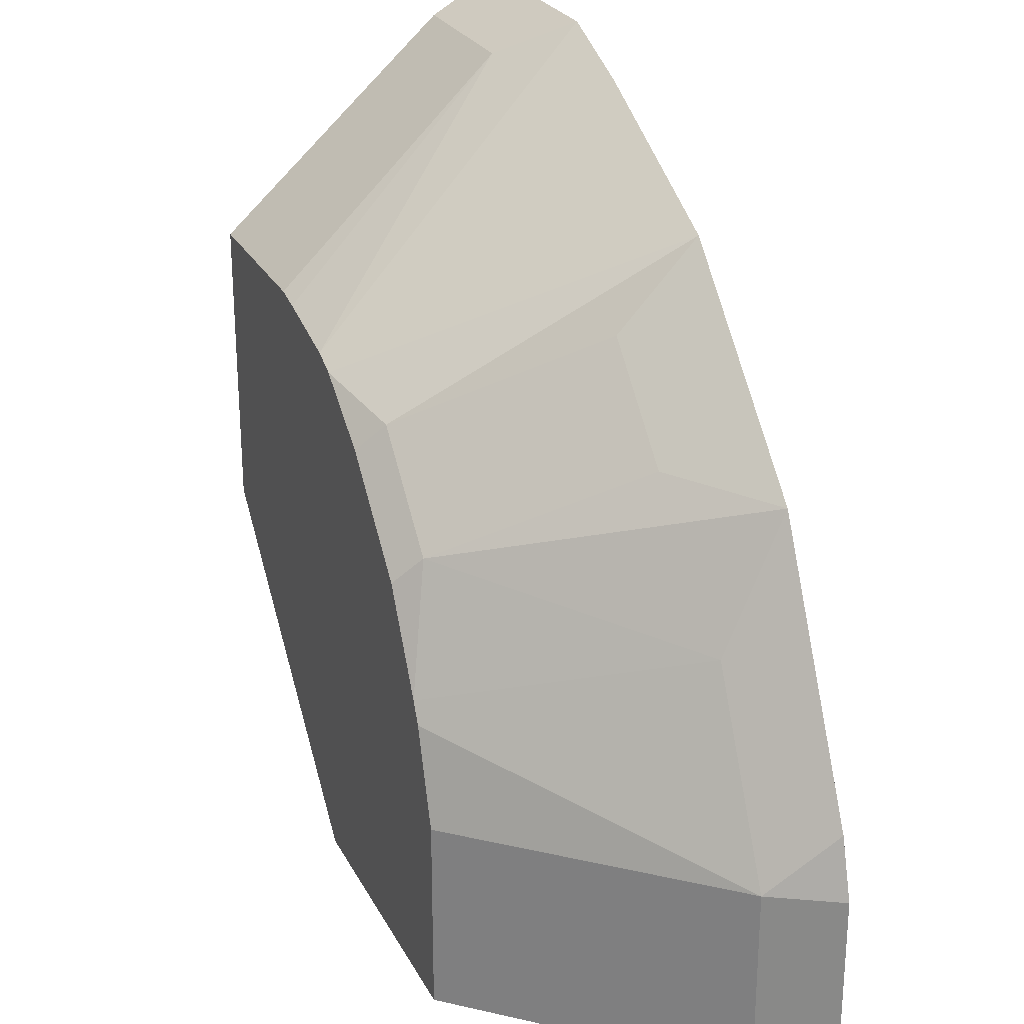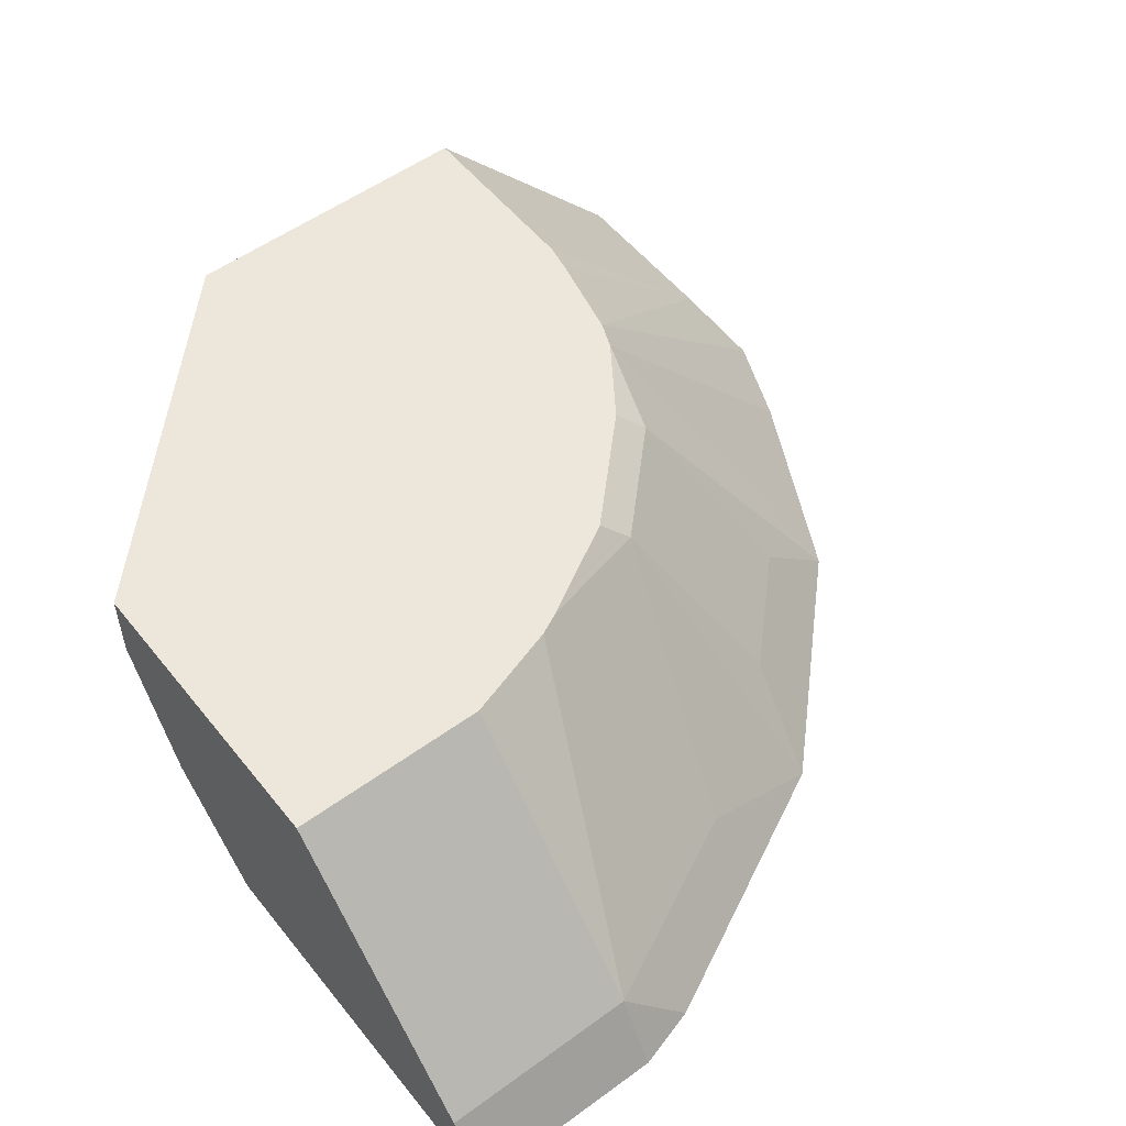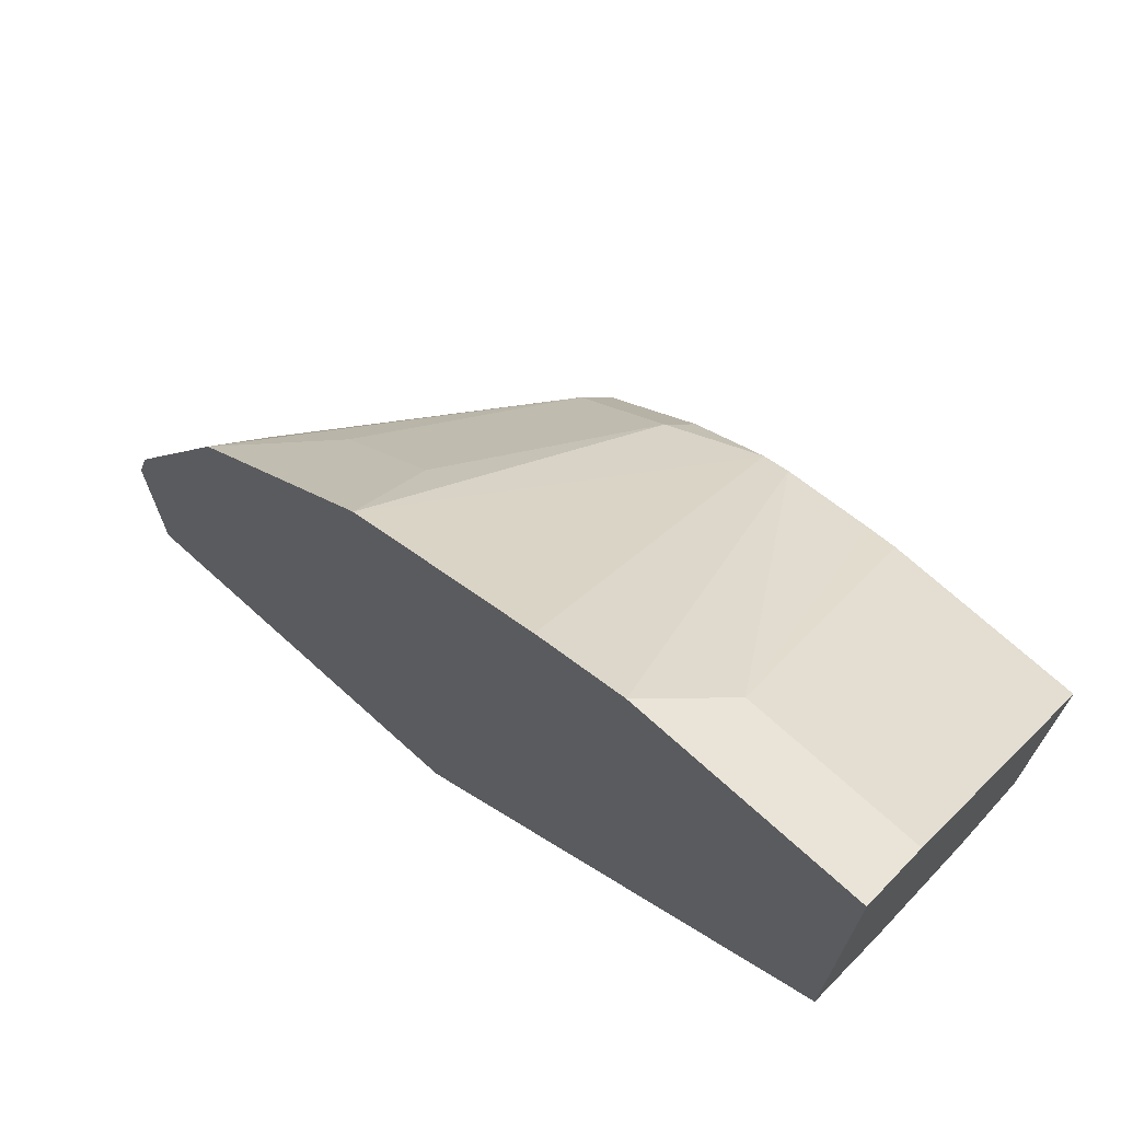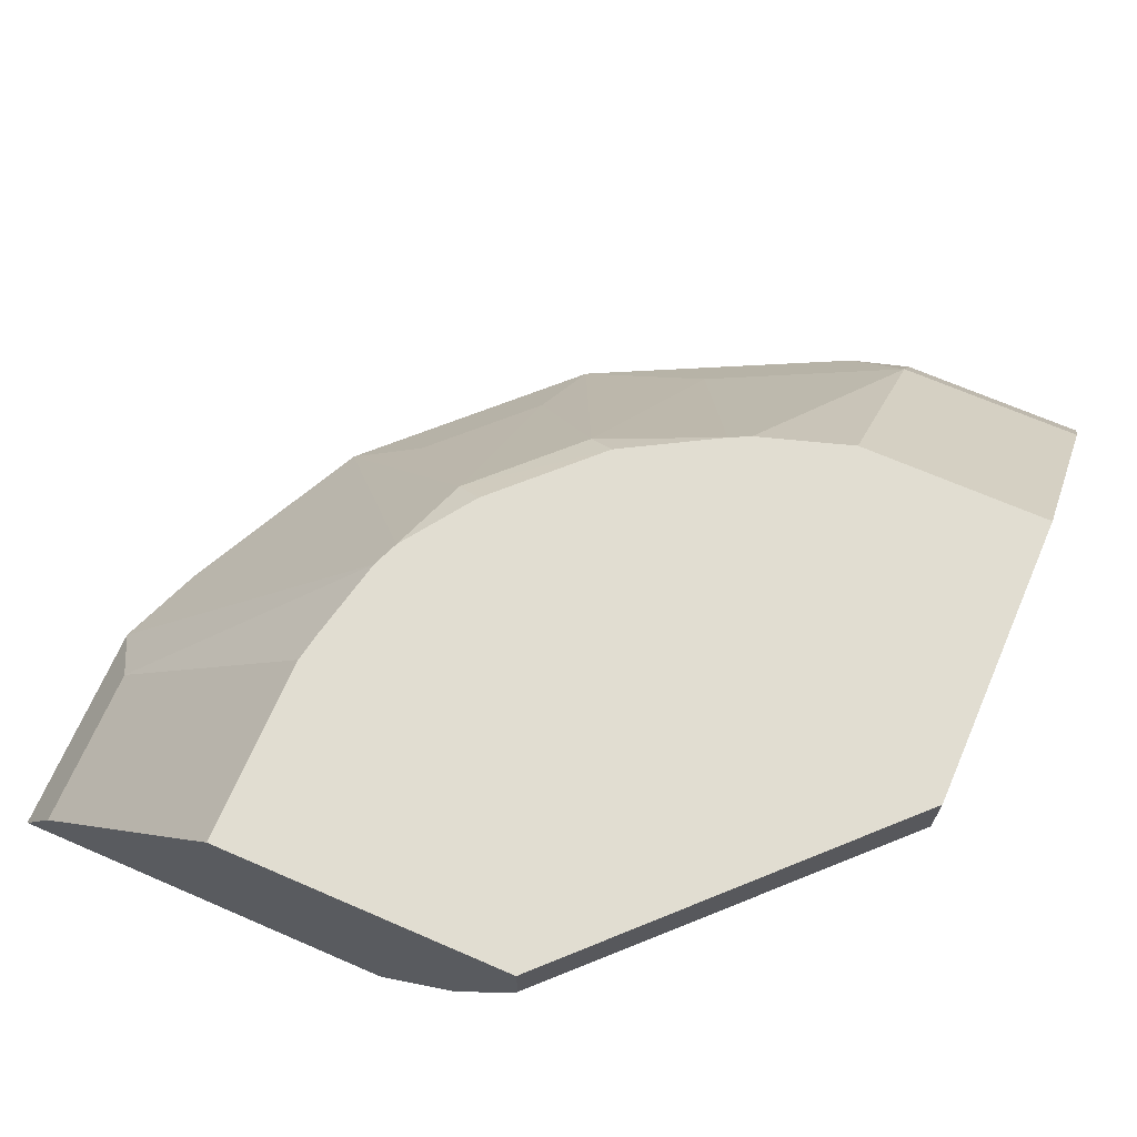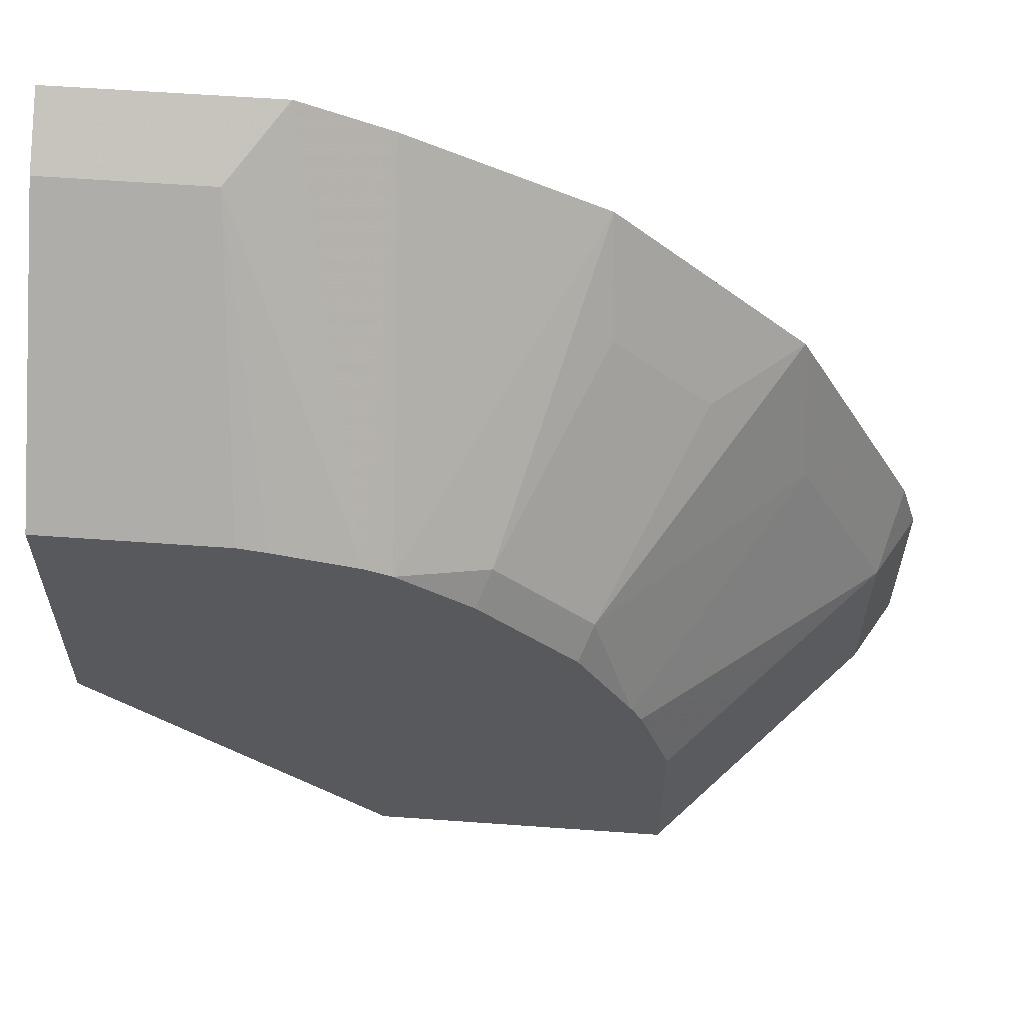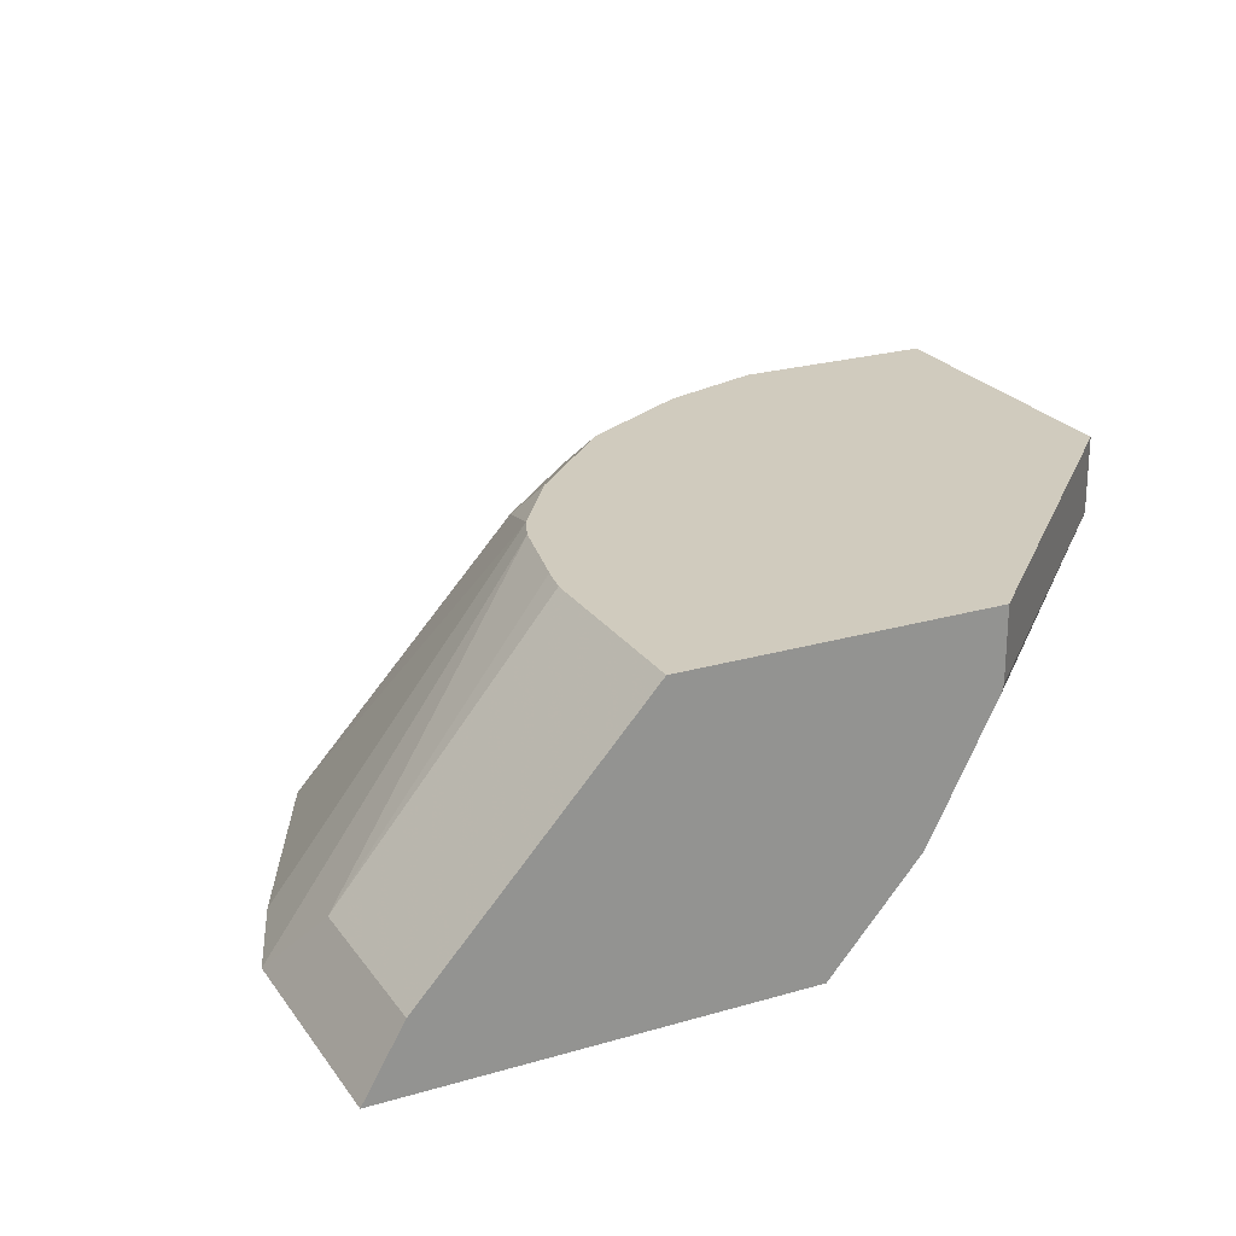
<metadata>
{"format":"obj","ext":"obj","renderer":"f3d","projection":"perspective","resolution":1024,"background":"white","views":[{"elev":25.7,"azim":-112.3,"up":"+Z"},{"elev":53.9,"azim":-127.8,"up":"+Y"},{"elev":71.3,"azim":42.1,"up":"+Z"},{"elev":68.7,"azim":113.4,"up":"+Y"},{"elev":60.1,"azim":-175.8,"up":"+Z"},{"elev":23.5,"azim":63.8,"up":"+Y"}]}
</metadata>
<code>
v -0.3146 0.2745 -0.001124
v -0.3146 0.2745 0.07198
v -0.2999 0.2999 -0.001124
v -0.1695 0.2745 -0.001124
v -0.3079 0.2745 0.0946
v -0.2999 0.2999 0.07198
v -0.2198 0.388 -0.001124
v -0.1683 0.2751 -0.001124
v 0.002234 0.2745 0.1647
v -0.3012 0.2745 0.108
v -0.2653 0.2745 0.1799
v -0.2639 0.2999 0.144
v -0.2044 0.388 0.1158
v -0.2083 0.388 0.108
v -0.2198 0.388 0.07198
v -0.1077 0.388 -0.001124
v -0.1326 0.311 -0.001124
v 0.002234 0.3119 0.132
v 0.002234 0.2745 0.3146
v -0.2586 0.2745 0.1933
v -0.1889 0.3779 0.1619
v -0.1838 0.388 0.1518
v 0.002234 0.388 0.1068
v -0.1077 0.36 -0.001124
v -0.132 0.3119 -0.001124
v 0.002234 0.3594 0.1075
v -0.08124 0.2745 0.3146
v 0.002234 0.2999 0.2999
v -0.2226 0.2745 0.2293
v -0.2249 0.3059 0.1979
v -0.153 0.3779 0.1979
v -0.1479 0.388 0.1877
v 0.002234 0.388 0.2198
v 0.002234 0.3621 0.1068
v -0.05999 0.2999 0.2999
v -0.1105 0.388 0.2108
v -0.1146 0.2745 0.3012
v -0.1866 0.2745 0.2653
v -0.1889 0.3059 0.2339
v -0.1203 0.388 0.2069
v -0.06808 0.388 0.2198
v -0.07882 0.388 0.2179
f 19 35 27
f 13 21 22
f 19 28 35
f 18 25 26
f 17 25 18
f 16 34 24
f 16 23 34
f 12 21 13
f 9 18 26
f 11 20 12
f 9 17 18
f 9 28 19
f 9 33 28
f 9 23 33
f 9 34 23
f 9 26 34
f 20 29 30
f 12 20 21
f 20 30 21
f 37 40 38
f 21 30 31
f 8 17 9
f 36 40 37
f 35 42 36
f 35 41 42
f 31 40 32
f 31 38 40
f 31 39 38
f 30 39 31
f 30 38 39
f 29 38 30
f 28 41 35
f 28 33 41
f 27 36 37
f 27 35 36
f 24 26 25
f 24 34 26
f 22 31 32
f 21 31 22
f 7 23 16
f 4 8 9
f 7 41 33
f 1 20 11
f 1 29 20
f 1 38 29
f 1 37 38
f 1 27 37
f 1 19 27
f 1 4 9
f 1 11 10
f 1 8 4
f 1 25 17
f 1 24 25
f 1 16 24
f 1 7 16
f 1 3 7
f 1 6 3
f 1 2 6
f 1 17 8
f 1 10 5
f 1 9 19
f 2 5 6
f 1 5 2
f 7 36 42
f 7 40 36
f 7 32 40
f 7 22 32
f 7 13 22
f 7 14 13
f 7 15 14
f 6 14 15
f 7 42 41
f 6 12 13
f 6 11 12
f 6 10 11
f 5 10 6
f 7 33 23
f 3 15 7
f 3 6 15
f 6 13 14

</code>
